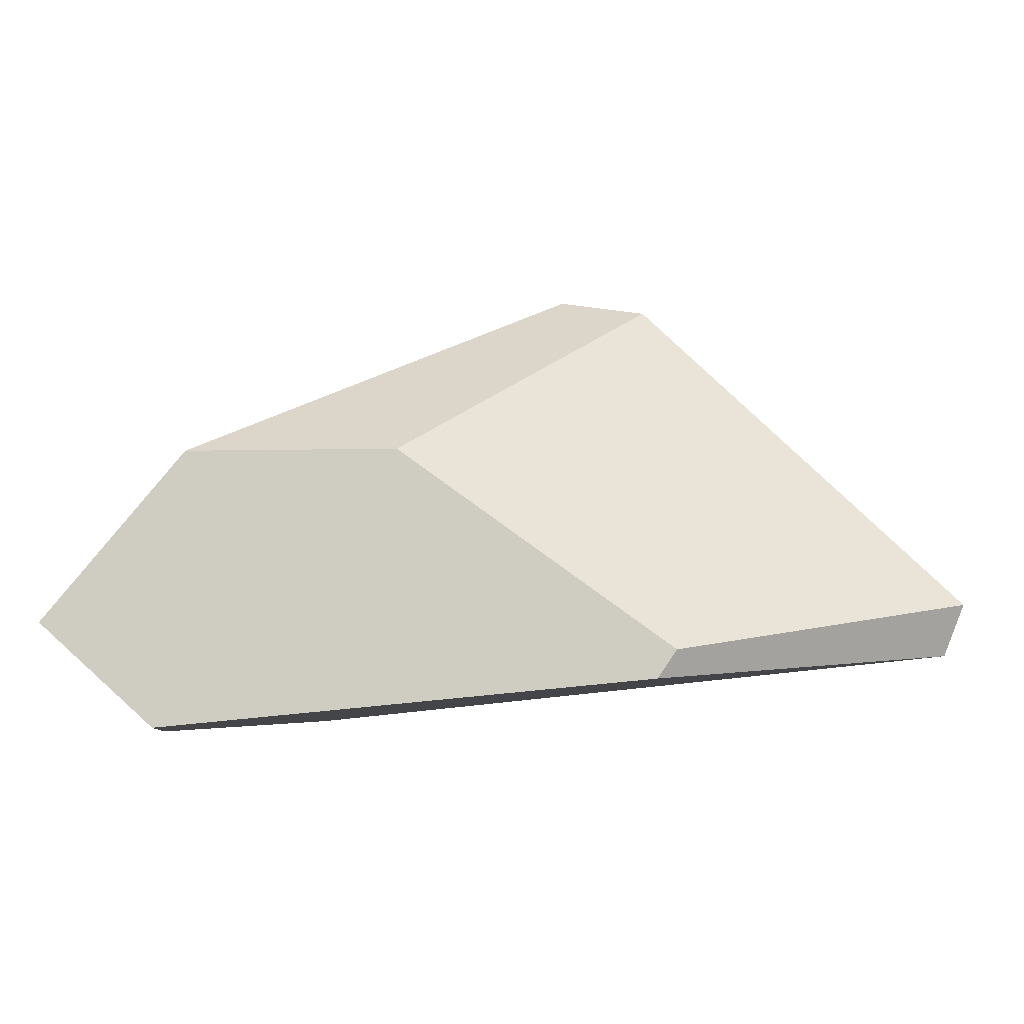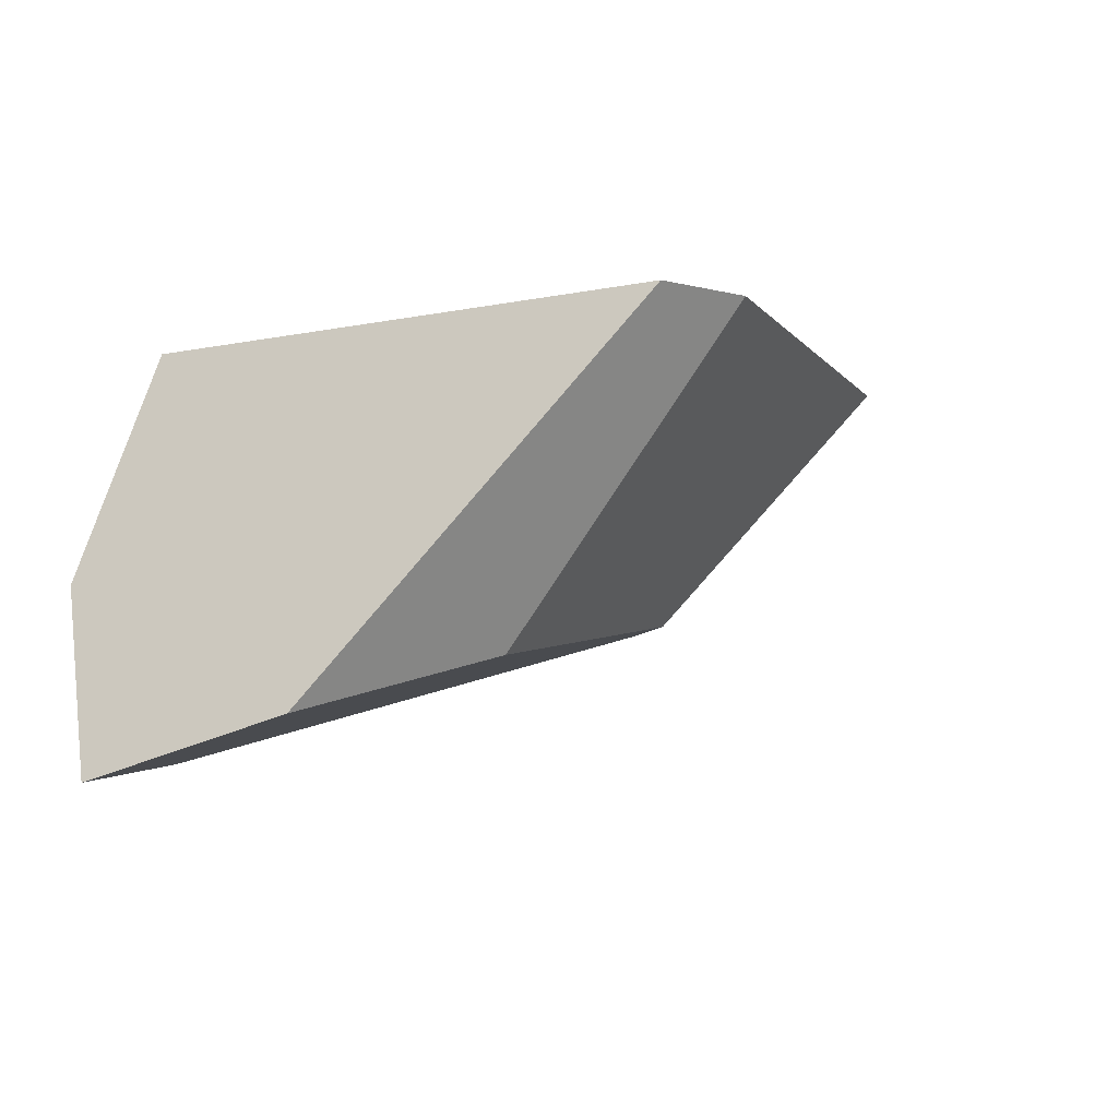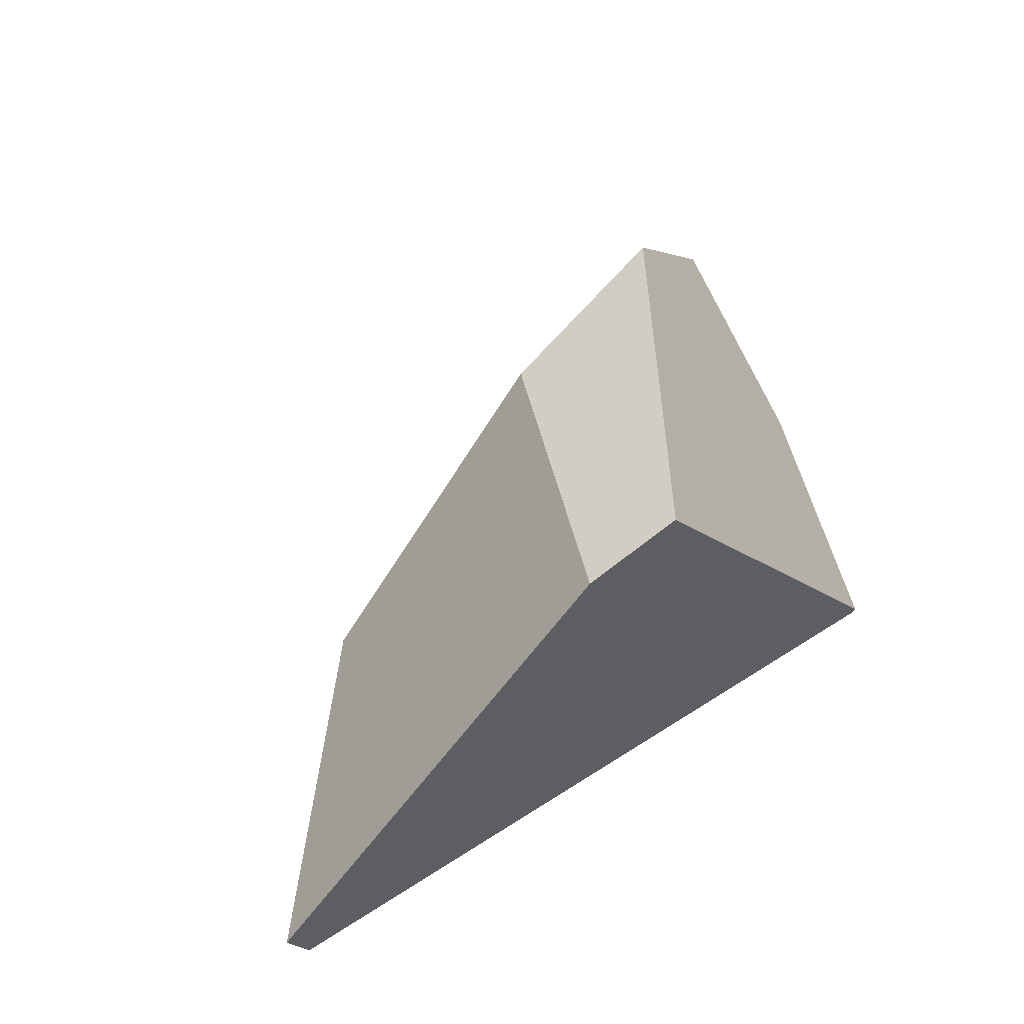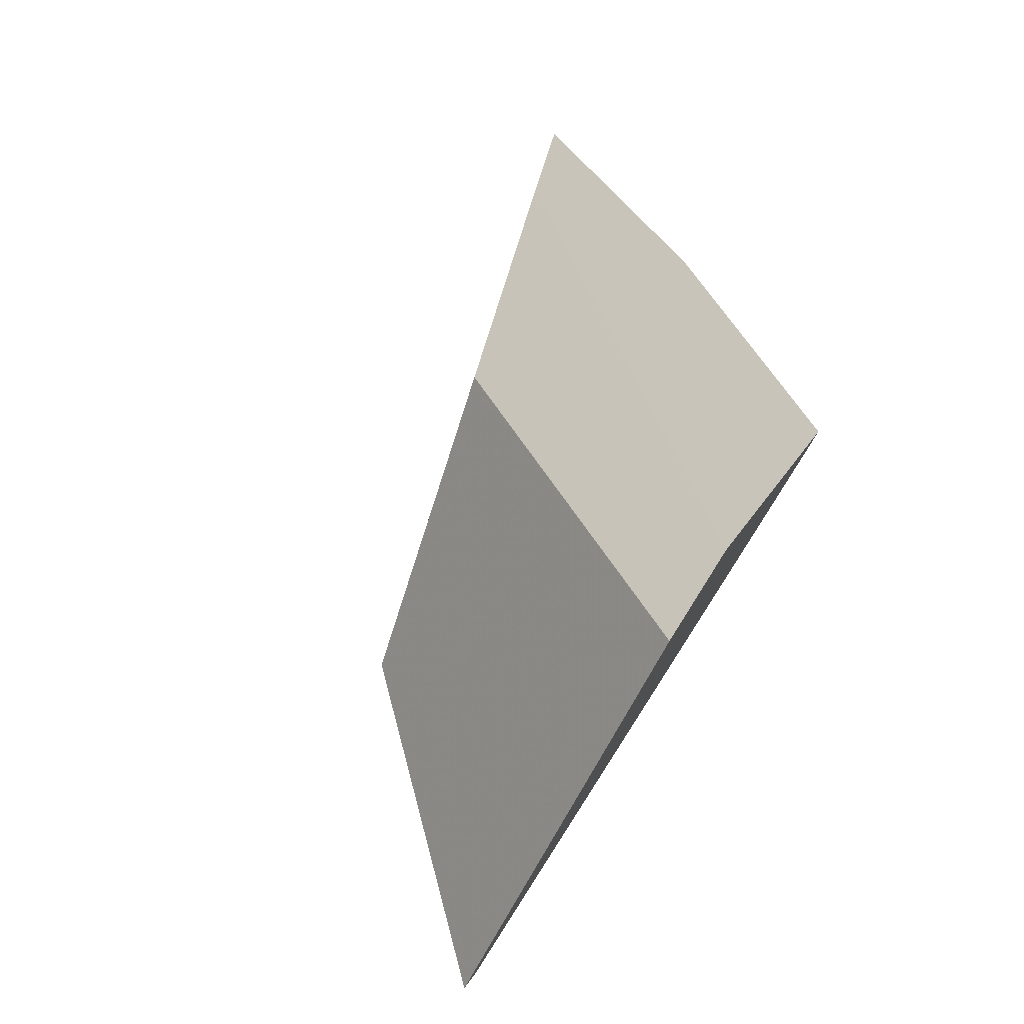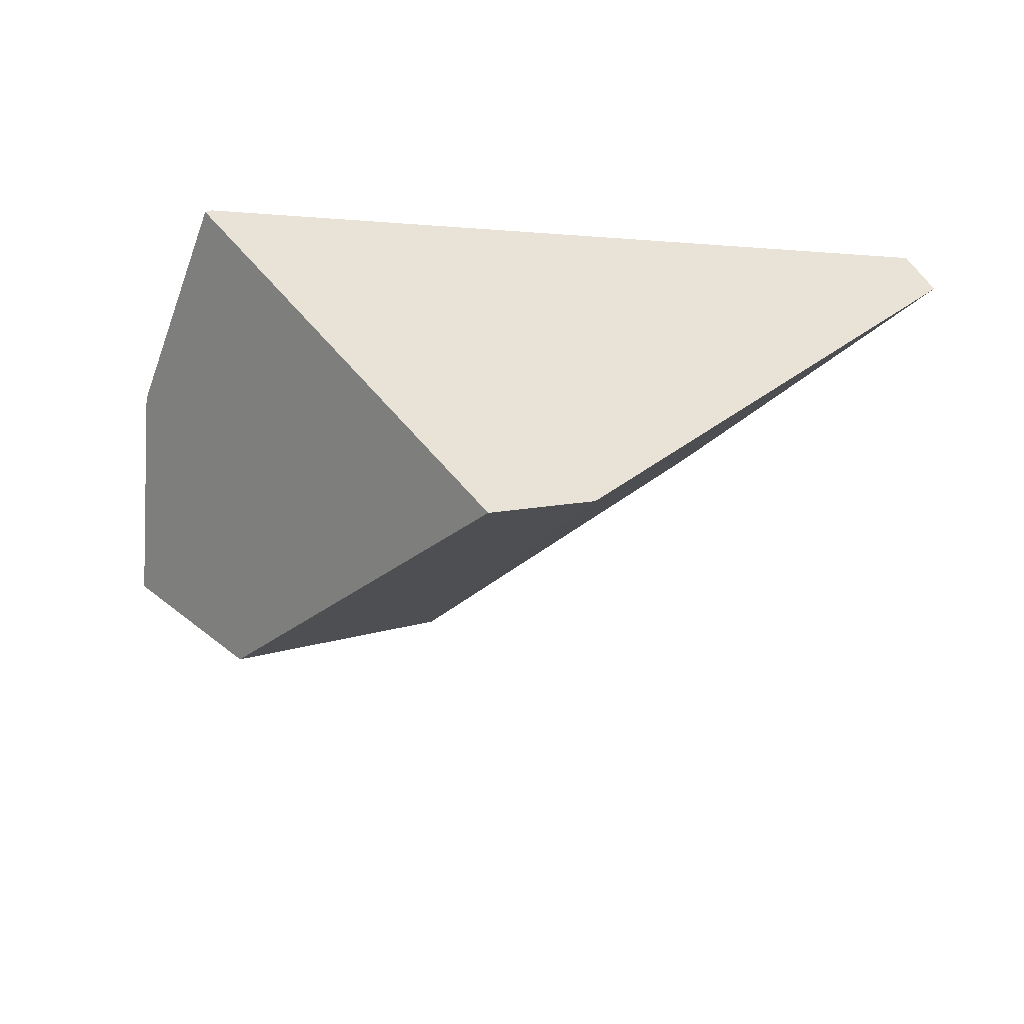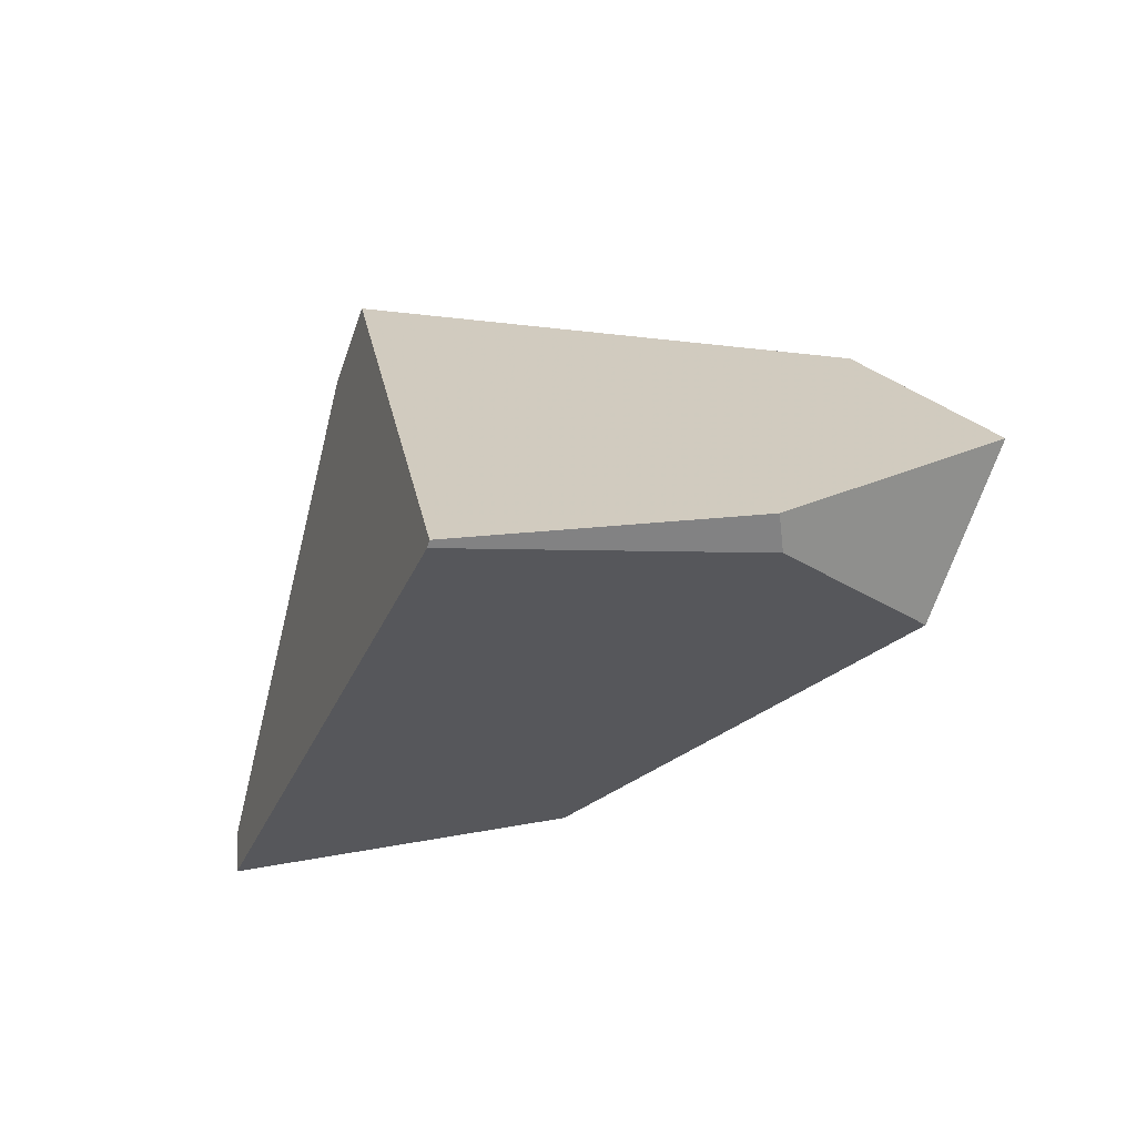
<metadata>
{"format":"obj","ext":"obj","renderer":"f3d","projection":"perspective","resolution":1024,"background":"white","views":[{"elev":-1.2,"azim":-159.0,"up":"+Y"},{"elev":-7.2,"azim":153.5,"up":"+Z"},{"elev":57.7,"azim":-36.4,"up":"+Y"},{"elev":75.5,"azim":-57.4,"up":"+Y"},{"elev":41.9,"azim":179.9,"up":"+Z"},{"elev":-34.9,"azim":71.5,"up":"+Y"}]}
</metadata>
<code>
g Object008_Part_022
v 0.1085 -0.05765 -0.006261
v 0.07654 0.01593 -0.04129
v 0.1115 -0.02926 -0.05629
v 0.005611 0.06304 0.05629
v 0.08512 -0.06226 0.05629
v -0.0193 0.05897 0.05629
v -0.1062 -0.03951 0.05629
v -0.1115 -0.02533 0.05629
v 0.005611 0.06304 0.05629
v 0.08347 -0.06304 0.05629
v 0.08512 -0.06226 0.05629
v 0.1085 -0.05765 -0.006261
v 0.08347 -0.06304 0.05629
v 0.08512 -0.06226 0.05629
v 0.1014 -0.06139 -0.009791
v 0.08055 -0.0564 -0.05076
v 0.1085 -0.05765 -0.006261
v 0.1115 -0.02926 -0.05629
v 0.1014 -0.06139 -0.009791
v 0.1115 -0.02926 -0.05629
v -0.04502 -0.04298 -0.01408
v 0.08055 -0.0564 -0.05076
v 0.02223 0.01621 -0.02607
v 0.07654 0.01593 -0.04129
v -0.04958 -0.03559 -0.01195
v 0.08347 -0.06304 0.05629
v -0.04502 -0.04298 -0.01408
v -0.1062 -0.03951 0.05629
v 0.08055 -0.0564 -0.05076
v 0.1014 -0.06139 -0.009791
v 0.02223 0.01621 -0.02607
v 0.005611 0.06304 0.05629
v -0.0193 0.05897 0.05629
v 0.07654 0.01593 -0.04129
v -0.1062 -0.03951 0.05629
v -0.04958 -0.03559 -0.01195
v -0.1115 -0.02533 0.05629
v -0.04502 -0.04298 -0.01408
v -0.04958 -0.03559 -0.01195
v -0.0193 0.05897 0.05629
v -0.1115 -0.02533 0.05629
v 0.02223 0.01621 -0.02607
g Object008_Part_022_0
f 3 2 1
f 2 4 1
f 4 5 1
f 8 7 6
f 7 9 6
f 10 9 7
f 11 9 10
f 14 13 12
f 15 12 13
f 18 17 16
f 19 16 17
f 22 21 20
f 21 23 20
f 23 24 20
f 25 23 21
f 28 27 26
f 27 29 26
f 29 30 26
f 33 32 31
f 34 31 32
f 37 36 35
f 38 35 36
f 41 40 39
f 42 39 40

</code>
